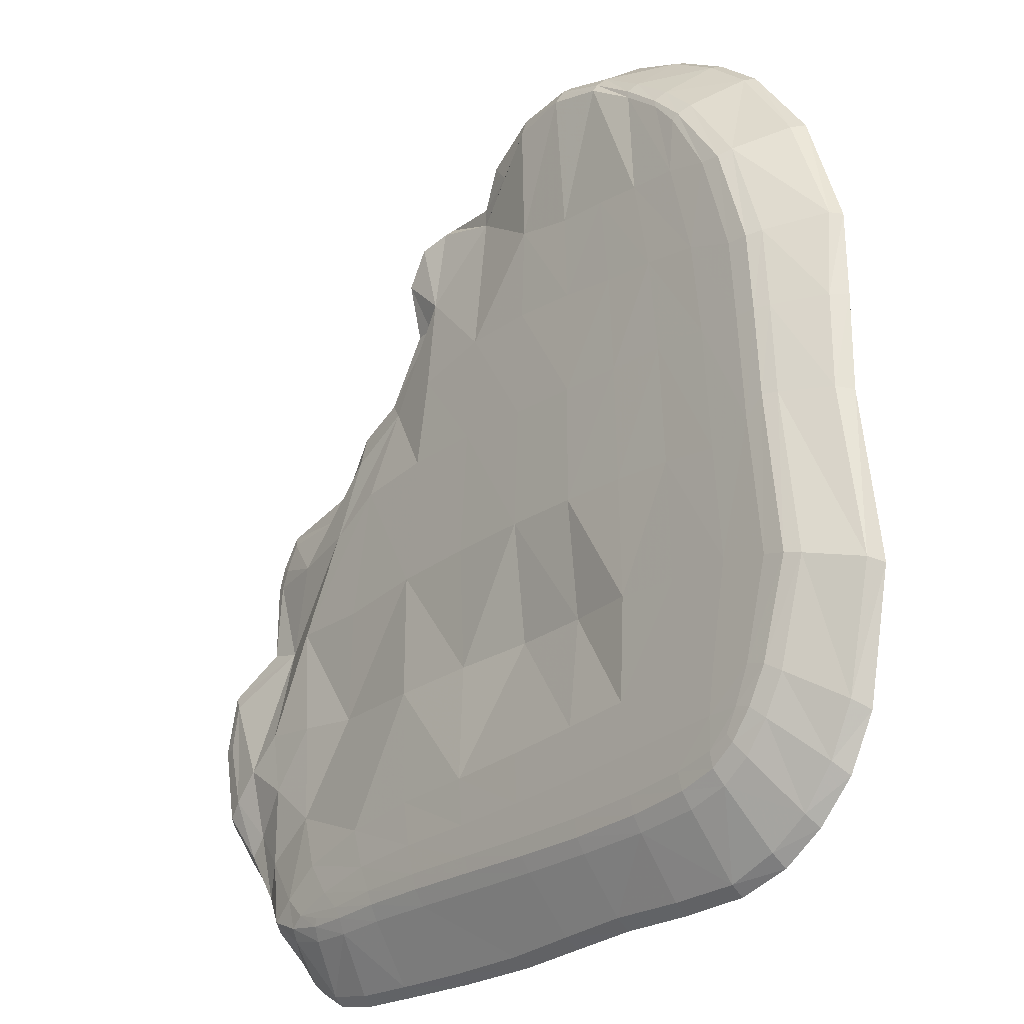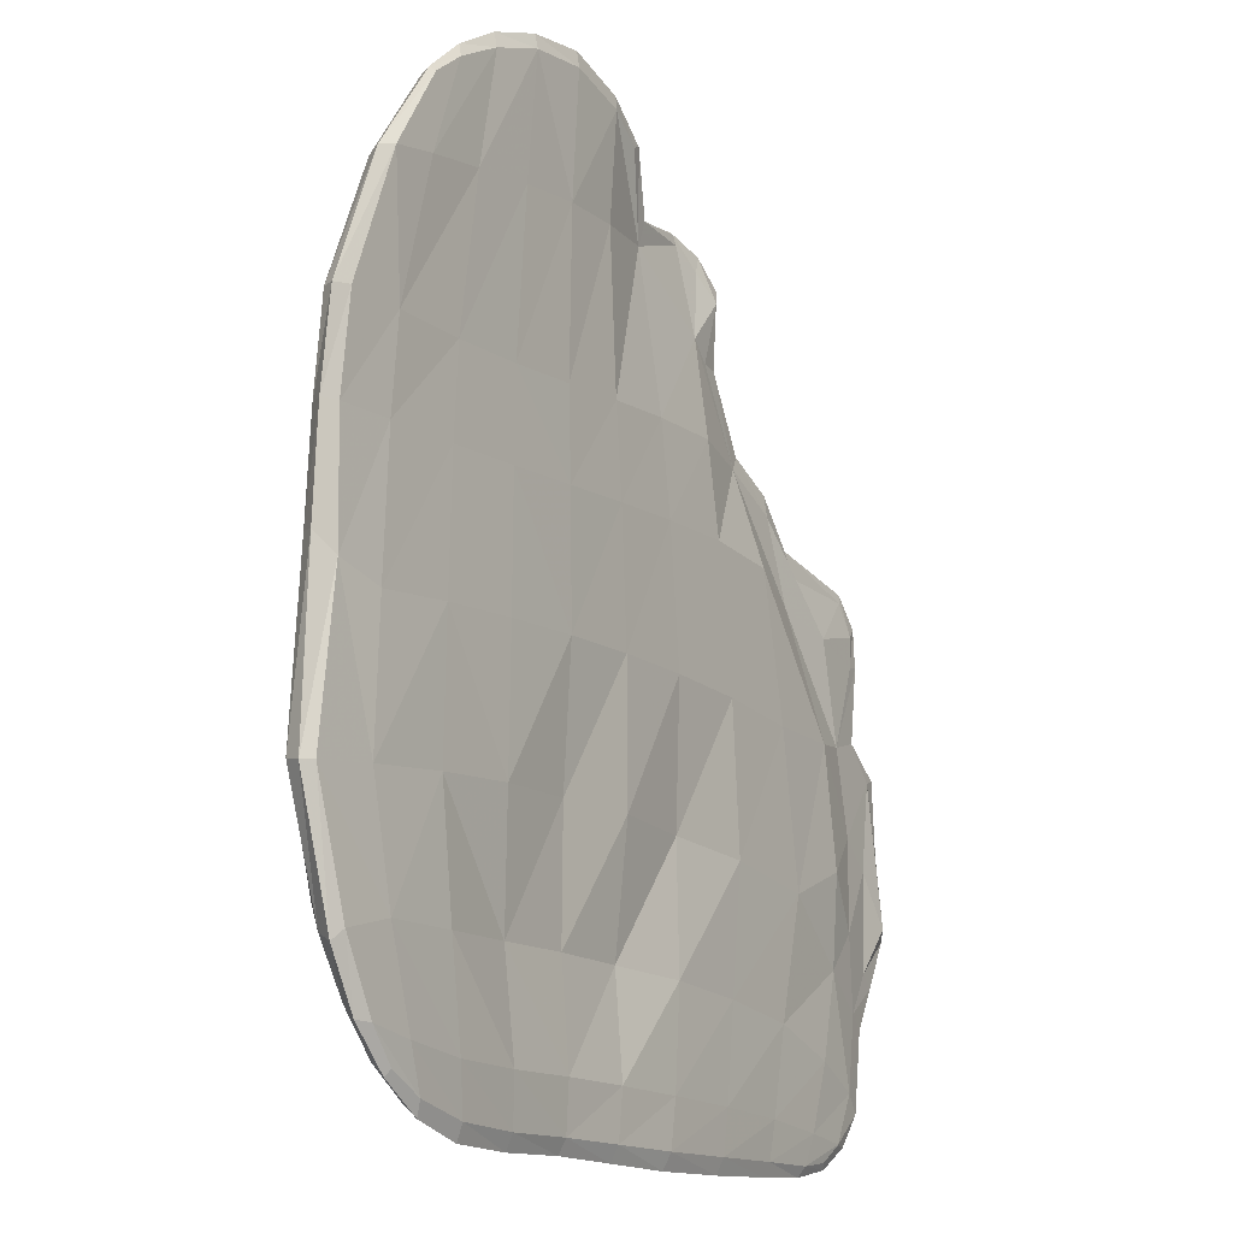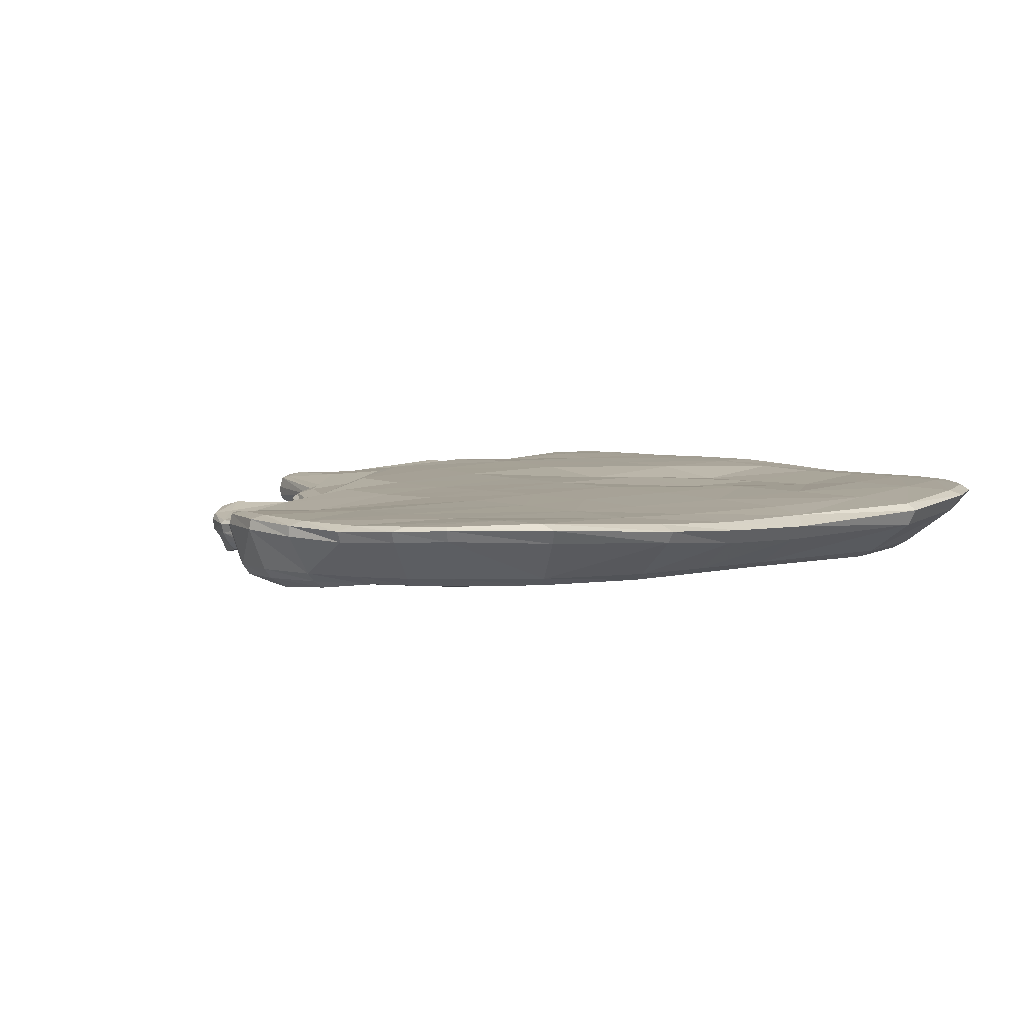
<metadata>
{"format":"obj","ext":"obj","renderer":"f3d","projection":"perspective","resolution":1024,"background":"white","views":[{"elev":-24.1,"azim":-130.4,"up":"+Y"},{"elev":-13.2,"azim":-58.4,"up":"+Y"},{"elev":6.2,"azim":-130.4,"up":"+Z"}]}
</metadata>
<code>
v 0.06795 10.65 -1.076
v -4.254 10.31 -1.102
v -4.516 6.742 -1.095
v 0.3999 6.889 -1.087
v 3.385 6.685 -1.035
v -4.433 3.23 -1.086
v 0.3881 2.945 -1.084
v 3.13 2.732 -1.071
v -4.579 4.798 -1.087
v 0.4293 4.864 -0.979
v 3.605 4.837 -0.9093
v -2.317 10.54 -1.096
v -2.317 6.856 -1.129
v -2.314 4.888 -0.9388
v -2.266 3.109 -1.086
v -3.953 11.83 -1.09
v -2.266 11.98 -1.091
v 5.629 5.034 -1.022
v -2.339 12.77 0.02648
v -2.417 10.19 0.03533
v 0.09095 10.38 -0.0322
v -2.389 6.771 0.0717
v 0.4355 6.774 0.03827
v -4.611 12.49 0.05622
v -5.16 6.657 0.03732
v -4.996 10.08 0.04081
v 3.447 6.536 0.02103
v -5.242 4.537 0.05075
v -2.381 4.638 -0.05243
v 0.5366 4.541 -0.08504
v 3.825 4.12 0.0373
v 5.799 5.218 -0.1622
v -5.081 2.631 0.1063
v -2.387 2.651 -0.06666
v 0.3735 2.543 0.05216
v 3.321 2.205 0.04114
v -2.213 14.27 -1.212
v -2.198 14.71 -0.8593
v -3.818 13.63 -1.047
v -3.884 13.93 -0.8889
v -4.847 12.68 -1.064
v -5.098 12.91 -0.8894
v -5.487 11.58 -1.075
v -5.979 11.67 -0.9014
v -5.993 9.896 -1.078
v -6.549 9.945 -0.9143
v -6.208 6.836 -1.075
v -6.722 7.137 -0.932
v -6.434 4.609 -1.075
v -7.017 4.489 -0.9188
v -6.015 3.068 -1.076
v -6.522 2.859 -0.9063
v -5.556 2.139 -1.067
v -5.777 1.787 -0.9008
v -4.561 1.828 -1.076
v -4.644 1.277 -0.91
v -2.334 1.66 -1.075
v -2.366 1.132 -0.9192
v 0.2383 1.642 -1.076
v 0.1677 1.122 -0.9107
v 2.725 1.617 -1.076
v 2.683 1.128 -0.9093
v 4.146 1.458 -1.065
v 4.282 1.102 -0.9065
v 4.96 1.931 -1.055
v 5.465 1.493 -0.8506
v 5.753 2.787 -0.8236
v 5.999 2.112 -0.5298
v 6.732 4.094 -0.9904
v 7.136 3.789 -0.7698
v 6.986 5.141 -0.9984
v 7.294 5.129 -0.7931
v 5.525 6.622 -0.7285
v 6.169 6.781 -0.5959
v 5.962 8.05 -0.7443
v 6.232 7.941 -0.5762
v 5.628 8.799 -0.7162
v 5.721 9.027 -0.5719
v 4.284 8.847 -0.7785
v 4.094 9.335 -0.5776
v 2.419 10.2 -0.8829
v 2.769 10.56 -0.645
v 1.621 11.61 -0.8221
v 2.093 11.66 -0.6305
v 1.912 12.5 -1.044
v 2.17 12.86 -0.6521
v 1.054 13.23 -0.9567
v 1.053 13.46 -0.6301
v -0.001753 12.97 -0.898
v 0.02075 13.33 -0.6777
v -0.7222 13.53 -1.086
v -0.4682 14.1 -0.87
v -0.117 12.9 -0.2758
v 0.03616 13.36 -0.3613
v -0.6455 14.15 -0.01937
v -0.3743 14.24 -0.2953
v -2.259 14.74 0.07982
v -2.222 15.03 -0.1498
v 1.659 11.63 -0.2231
v 2.026 11.65 -0.4604
v 1.892 12.61 -0.1591
v 2.172 12.91 -0.4238
v 1.062 13.29 -0.3524
v 1.054 13.51 -0.4531
v 5.485 6.567 -0.1624
v 6.2 6.786 -0.3917
v 5.92 7.882 -0.1319
v 6.249 7.955 -0.3458
v 5.652 8.857 -0.1637
v 5.725 9.034 -0.3806
v 4.3 8.972 -0.2385
v 4.14 9.403 -0.4088
v -4.197 14.31 0.03354
v -4.116 14.49 -0.2394
v -5.619 13.45 0.07091
v -5.618 13.43 -0.1776
v -6.487 12.16 0.1052
v -6.603 12.03 -0.2257
v -7.261 6.795 -0.06792
v -7.418 7.111 -0.4617
v -7.206 10.14 0.006939
v -7.359 10.13 -0.2922
v -7.682 4.308 0.00176
v -7.75 4.344 -0.3792
v 6.888 3.945 -0.1402
v 7.162 3.767 -0.4171
v 7.068 5.068 -0.3339
v 7.307 5.121 -0.6271
v -7.182 2.429 0.08913
v -7.208 2.4 -0.2761
v -6.206 0.9102 0.06623
v -6.198 0.9875 -0.2273
v -4.757 0.3865 0.0714
v -4.74 0.2818 -0.2322
v -2.406 0.3187 0.02758
v -2.407 0.2608 -0.3014
v 0.04594 0.2567 0.1073
v 0.02065 0.1451 -0.2281
v 2.881 0.248 0.03015
v 2.783 0.1716 -0.2378
v 5.848 2.558 -0.1494
v 6.204 2.334 -0.3429
v 5.415 1.356 -0.006903
v 5.677 1.118 -0.2126
v 2.457 10.23 -0.2237
v 2.772 10.56 -0.4982
v 4.58 0.3098 -0.01374
v 4.624 0.3366 -0.2695
v -5.344 3.168 -1.086
v -4.475 2.438 -1.086
v 0.313 2.164 -1.086
v -2.293 2.271 -1.086
v 2.911 2.058 -1.086
v 4.315 2.392 -1.064
v 4.762 3.354 -0.9079
v 4.772 6.703 -1.017
v 4.669 4.938 -1.008
v -0.01066 13.29 -0.2346
v -0.4698 14.22 -0.0536
v 1.039 13.46 -0.3909
v -1.178 14.75 -0.1653
v -2.237 15 0.02719
v -1.234 14.49 0.0491
v -3.207 14.89 -0.1964
v -4.145 14.57 -0.05203
v -3.255 14.64 0.05745
v 2.012 11.63 -0.2843
v 2.052 12.85 -0.2425
v 2.684 10.48 -0.297
v 1.658 13.31 -0.4195
v 1.511 13 -0.2797
v 6.061 6.723 -0.1989
v 6.134 7.92 -0.1523
v 6.603 6.189 -0.2239
v 7.25 5.113 -0.4864
v 6.949 6.279 -0.4066
v 6.156 8.545 -0.3243
v 5.692 8.994 -0.1818
v 5.896 8.36 -0.108
v 4.112 9.358 -0.2691
v 3.545 10.2 -0.3785
v 3.46 9.744 -0.2128
v -4.929 14 -0.2134
v -5.693 13.5 0.01532
v -5.061 13.86 0.0596
v -6.727 12.1 -0.0006896
v -7.463 10.12 -0.09439
v -7.59 7.071 -0.2211
v -7.86 4.286 -0.1111
v -7.31 8.676 -0.056
v -7.372 8.679 -0.4136
v -7.347 2.264 9.893e-05
v 7.11 3.784 -0.2849
v 6.373 3.22 -0.2262
v 6.159 2.347 -0.2037
v 6.69 2.997 -0.3297
v -6.753 1.616 -0.2389
v -6.271 0.8114 0.002853
v -6.641 1.403 0.09707
v -5.556 0.5656 -0.2407
v -4.734 0.1319 -0.02986
v -5.65 0.6055 0.08164
v -3.632 0.2417 -0.277
v -2.411 0.09346 -0.08861
v -3.631 0.3212 0.04069
v -1.225 0.2066 -0.2698
v 0 -0 -0
v -1.217 0.2885 0.07014
v 1.435 0.1423 -0.2223
v 2.819 0.03412 -0.04974
v 1.492 0.2497 0.07808
v 3.825 0.2062 -0.26
v 4.683 0.2093 -0.08032
v 3.969 0.2323 0.01131
v 5.673 1.059 -0.04752
v 4.988 0.588 0.01293
v 5.241 0.6532 -0.2468
v -1.256 12.81 -0.0439
v 1.285 11.91 -0.1727
v 5.009 8.164 -0.1088
v -5.698 12.31 0.1001
v -6.485 6.557 0.001153
v -6.266 10.1 0.04024
v 1.402 10.4 -0.03415
v 2.981 8.823 -0.01066
v -6.646 4.414 0.04503
v 6.357 4.761 -0.1958
v -4.88 1.121 0.118
v -6.334 2.635 0.114
v -2.397 1.073 0.06118
v 0.1747 0.9924 0.1017
v 3.009 0.8436 0.04988
v 5.047 3.136 -0.04768
v 4.568 1.763 0.03843
v 4.804 6.499 -0.01291
v 5.064 4.597 0.02567
v -1.167 10.3 0.0004435
v -2.411 8.795 0.06139
v -0.992 6.793 0.05754
v 0.2528 8.93 0.009551
v -0.943 4.62 0.04398
v 1.925 6.698 0.03179
v 2.096 4.389 0.03952
v -1.025 2.619 -0.1055
v 1.847 2.416 0.0478
v -3.703 10.11 0.04398
v -5.082 8.692 0.03551
v -3.787 6.727 0.0629
v -3.817 4.611 0.05097
v -3.752 2.646 -0.02945
v -3.474 12.65 0.04577
v 0.2495 8.928 -1.087
v -1.01 6.887 -1.115
v -2.328 8.801 -1.124
v -1.18 10.64 -1.092
v -0.993 4.888 -0.8866
v 1.914 4.812 -1.04
v 1.866 6.845 -1.063
v -0.9829 3.021 -1.086
v 1.797 2.898 -1.077
v -3.471 6.814 -1.116
v -4.417 8.714 -1.103
v -3.322 10.39 -1.101
v -3.495 4.865 -1.091
v -3.411 3.195 -1.086
v -3.148 11.92 -1.091
v -2.191 14.57 -1.026
v -1.234 14.53 -0.8914
v -0.46 13.84 -1.059
v -1.332 14.06 -1.215
v -3.073 14.1 -1.14
v -3.802 13.76 -1.031
v -3.092 14.44 -0.8682
v -4.46 13.13 -1.052
v -4.944 12.76 -1.038
v -4.544 13.44 -0.8919
v -5.796 11.56 -1.04
v -6.325 9.895 -1.043
v -6.091 8.6 -1.077
v -6.504 7.138 -1.042
v -6.643 8.615 -0.925
v -6.788 4.53 -1.043
v -6.315 2.99 -1.046
v -5.76 2.495 -1.076
v -5.646 2.007 -1.045
v -6.172 2.258 -0.9021
v -5.214 1.974 -1.076
v -4.607 1.537 -1.046
v -5.319 1.471 -0.9042
v -3.55 1.723 -1.076
v -2.353 1.369 -1.045
v -3.601 1.174 -0.9161
v -1.064 1.64 -1.076
v 0.2032 1.379 -1.046
v -1.113 1.118 -0.9157
v 1.551 1.645 -1.076
v 2.665 1.381 -1.045
v 1.491 1.132 -0.9088
v 3.609 1.525 -1.075
v 4.202 1.321 -1.04
v 3.573 1.092 -0.911
v 4.586 1.581 -1.072
v 5.383 1.63 -1.002
v 4.932 1.235 -0.8882
v 6.023 2.234 -0.6854
v 6.25 3.386 -0.7538
v 7.009 3.873 -0.92
v 6.673 3.015 -0.6301
v 7.198 5.146 -0.9528
v 6.833 5.904 -1.001
v 6.081 6.751 -0.7432
v 7.011 6.251 -0.6961
v 6.125 8.061 -0.6988
v 5.815 8.343 -0.7548
v 5.675 8.961 -0.6705
v 6.142 8.558 -0.5514
v 4.097 9.27 -0.7141
v 3.453 9.61 -0.91
v 2.702 10.51 -0.7671
v 3.542 10.23 -0.5808
v 1.986 11.61 -0.7652
v 2.101 12.71 -0.8126
v 1.54 13.08 -1.053
v 1.036 13.4 -0.7747
v 1.656 13.28 -0.6162
v -0.0171 13.26 -0.914
v -1.241 12.18 -1.093
v 1.261 11.88 -1.001
v 5.018 8.106 -0.8785
v -4.785 11.75 -1.088
v -5.197 10.17 -1.096
v -5.497 6.62 -1.087
v 2.964 8.803 -1.043
v 1.379 10.38 -1.056
v -5.639 4.803 -1.086
v 6.239 4.532 -1.029
v -1.085 8.87 0.03776
v -3.753 8.734 0.05737
v -1.085 8.87 -1.11
v -3.421 8.756 -1.118
v -1.274 14.41 -1.066
v -3.046 14.27 -1.021
v -4.422 13.27 -1.036
v -6.42 8.592 -1.043
v -5.997 2.436 -1.045
v -5.238 1.719 -1.045
v -3.586 1.423 -1.045
v -1.087 1.363 -1.045
v 1.507 1.391 -1.046
v 3.52 1.334 -1.044
v 4.844 1.416 -1.03
v 6.571 3.092 -0.714
v 6.971 6.121 -0.9463
v 5.998 8.458 -0.6913
v 3.502 10.15 -0.7502
v 1.625 13.16 -0.7804
v -5.365 8.651 -1.093
v 1.62 8.936 -1.066
v -5.246 2.489 -1.086
v -1.02 2.207 -1.086
v 1.667 2.141 -1.086
v -3.468 2.357 -1.086
v 3.893 8.289 -1.027
v 3.913 1.833 -1.086
v 5.494 4.006 -1.001
v -1.2 14.71 0.009281
v -3.225 14.89 -0.01385
v 1.636 13.27 -0.3136
v 6.839 6.26 -0.2658
v 6.084 8.516 -0.1547
v 3.503 10.09 -0.2832
v -4.979 14.08 -0.02555
v -7.553 8.679 -0.1731
v 6.64 3.019 -0.2562
v -6.878 1.422 0.01081
v -5.584 0.3735 -0.008125
v -3.626 0.07989 -0.0701
v -1.243 0.04847 -0.04516
v 1.439 0.003111 -0.01341
v 3.882 0.06933 -0.07333
v 5.273 0.5547 -0.06684
v -6.37 8.675 0.005633
v 1.633 8.944 -0.0001714
v -5.92 1.261 0.1275
v -1.138 1.041 0.08095
v 1.615 0.9327 0.08095
v -3.675 1.079 0.08475
v 4.03 8.448 -0.2212
v 4.184 0.7065 0.03952
v 5.704 3.76 -0.1161
g Group53157
f 21 237 337 240
f 237 20 238 337
f 337 238 22 239
f 240 337 239 23
f 23 239 241 30
f 239 22 29 241
f 27 242 243 31
f 242 23 30 243
f 30 241 244 35
f 241 29 34 244
f 31 243 245 36
f 243 30 35 245
f 22 238 338 248
f 238 20 246 338
f 338 246 26 247
f 248 338 247 25
f 249 29 22 248
f 249 248 25 28
f 250 34 29 249
f 250 249 28 33
f 19 251 246 20
f 251 24 26 246
f 1 252 339 255
f 252 4 253 339
f 339 253 13 254
f 255 339 254 12
f 253 4 10 256
f 253 256 14 13
f 258 5 11 257
f 258 257 10 4
f 256 10 7 259
f 256 259 15 14
f 257 11 8 260
f 257 260 7 10
f 13 261 340 254
f 261 3 262 340
f 340 262 2 263
f 254 340 263 12
f 13 14 264 261
f 264 9 3 261
f 14 15 265 264
f 265 6 9 264
f 266 17 12 263
f 266 263 2 16
f 37 267 341 270
f 267 38 268 341
f 341 268 92 269
f 270 341 269 91
f 38 267 342 273
f 267 37 271 342
f 342 271 39 272
f 273 342 272 40
f 40 272 343 276
f 272 39 274 343
f 343 274 41 275
f 276 343 275 42
f 42 275 277 44
f 275 41 43 277
f 44 277 278 46
f 277 43 45 278
f 46 278 344 281
f 278 45 279 344
f 344 279 47 280
f 281 344 280 48
f 48 280 282 50
f 280 47 49 282
f 50 282 283 52
f 282 49 51 283
f 52 283 345 286
f 283 51 284 345
f 345 284 53 285
f 286 345 285 54
f 54 285 346 289
f 285 53 287 346
f 346 287 55 288
f 289 346 288 56
f 56 288 347 292
f 288 55 290 347
f 347 290 57 291
f 292 347 291 58
f 58 291 348 295
f 291 57 293 348
f 348 293 59 294
f 295 348 294 60
f 60 294 349 298
f 294 59 296 349
f 349 296 61 297
f 298 349 297 62
f 62 297 350 301
f 297 61 299 350
f 350 299 63 300
f 301 350 300 64
f 64 300 351 304
f 300 63 302 351
f 351 302 65 303
f 304 351 303 66
f 66 303 305 68
f 303 65 67 305
f 68 305 352 308
f 305 67 306 352
f 352 306 69 307
f 308 352 307 70
f 70 307 309 72
f 307 69 71 309
f 72 309 353 312
f 309 71 310 353
f 353 310 73 311
f 312 353 311 74
f 74 311 313 76
f 311 73 75 313
f 76 313 354 316
f 313 75 314 354
f 354 314 77 315
f 316 354 315 78
f 78 315 317 80
f 315 77 79 317
f 80 317 355 320
f 317 79 318 355
f 355 318 81 319
f 320 355 319 82
f 82 319 321 84
f 319 81 83 321
f 84 321 322 86
f 321 83 85 322
f 86 322 356 325
f 322 85 323 356
f 356 323 87 324
f 325 356 324 88
f 88 324 326 90
f 324 87 89 326
f 90 326 269 92
f 326 89 91 269
f 37 270 327 17
f 270 91 89 327
f 328 89 87 323
f 328 323 85 83
f 329 79 77 314
f 329 314 75 73
f 330 43 41 274
f 330 274 39 16
f 47 279 357 332
f 279 45 331 357
f 357 331 2 262
f 332 357 262 3
f 81 333 358 334
f 333 5 258 358
f 358 258 4 252
f 334 358 252 1
f 335 49 47 332
f 335 332 3 9
f 73 310 336 18
f 310 71 69 336
f 55 287 359 150
f 287 53 284 359
f 359 284 51 149
f 150 359 149 6
f 7 151 360 259
f 151 59 293 360
f 360 293 57 152
f 259 360 152 15
f 8 153 361 260
f 153 61 296 361
f 361 296 59 151
f 260 361 151 7
f 149 51 49 335
f 149 335 9 6
f 155 67 65 154
f 155 154 8 11
f 271 37 17 266
f 271 266 16 39
f 57 290 362 152
f 290 55 150 362
f 362 150 6 265
f 152 362 265 15
f 16 2 331 330
f 331 45 43 330
f 327 89 1 255
f 327 255 12 17
f 1 89 328 334
f 328 83 81 334
f 81 318 363 333
f 318 79 329 363
f 363 329 73 156
f 333 363 156 5
f 65 302 364 154
f 302 63 299 364
f 364 299 61 153
f 154 364 153 8
f 67 155 365 306
f 155 11 157 365
f 365 157 18 336
f 306 365 336 69
f 156 73 18 157
f 156 157 11 5
f 93 158 159 95
f 158 94 96 159
f 94 158 160 104
f 158 93 103 160
f 95 159 366 163
f 159 96 161 366
f 366 161 98 162
f 163 366 162 97
f 97 162 367 166
f 162 98 164 367
f 367 164 114 165
f 166 367 165 113
f 99 167 168 101
f 167 100 102 168
f 100 167 169 146
f 167 99 145 169
f 101 168 368 171
f 168 102 170 368
f 368 170 104 160
f 171 368 160 103
f 105 172 173 107
f 172 106 108 173
f 106 172 369 176
f 172 105 174 369
f 369 174 127 175
f 176 369 175 128
f 107 173 370 179
f 173 108 177 370
f 370 177 110 178
f 179 370 178 109
f 109 178 180 111
f 178 110 112 180
f 111 180 371 182
f 180 112 181 371
f 371 181 146 169
f 182 371 169 145
f 113 165 372 185
f 165 114 183 372
f 372 183 116 184
f 185 372 184 115
f 115 184 186 117
f 184 116 118 186
f 117 186 187 121
f 186 118 122 187
f 119 188 189 123
f 188 120 124 189
f 120 188 373 191
f 188 119 190 373
f 373 190 121 187
f 191 373 187 122
f 123 189 192 129
f 189 124 130 192
f 125 193 175 127
f 193 126 128 175
f 126 193 374 196
f 193 125 194 374
f 374 194 141 195
f 196 374 195 142
f 129 192 375 199
f 192 130 197 375
f 375 197 132 198
f 199 375 198 131
f 131 198 376 202
f 198 132 200 376
f 376 200 134 201
f 202 376 201 133
f 133 201 377 205
f 201 134 203 377
f 377 203 136 204
f 205 377 204 135
f 135 204 378 208
f 204 136 206 378
f 378 206 138 207
f 208 378 207 137
f 137 207 379 211
f 207 138 209 379
f 379 209 140 210
f 211 379 210 139
f 139 210 380 214
f 210 140 212 380
f 380 212 148 213
f 214 380 213 147
f 142 195 215 144
f 195 141 143 215
f 144 215 381 217
f 215 143 216 381
f 381 216 147 213
f 217 381 213 148
f 163 97 19 218
f 163 218 93 95
f 103 93 219 171
f 219 99 101 171
f 109 111 220 179
f 220 105 107 179
f 115 117 221 185
f 221 24 113 185
f 119 222 382 190
f 222 25 247 382
f 382 247 26 223
f 190 382 223 121
f 145 224 383 225
f 224 21 240 383
f 383 240 23 242
f 225 383 242 27
f 119 123 226 222
f 226 28 25 222
f 174 105 32 227
f 174 227 125 127
f 133 228 384 202
f 228 33 229 384
f 384 229 129 199
f 202 384 199 131
f 35 244 385 231
f 244 34 230 385
f 385 230 135 208
f 231 385 208 137
f 36 245 386 232
f 245 35 231 386
f 386 231 137 211
f 232 386 211 139
f 123 129 229 226
f 229 33 28 226
f 143 141 233 234
f 233 31 36 234
f 19 97 166 251
f 166 113 24 251
f 135 230 387 205
f 230 34 250 387
f 387 250 33 228
f 205 387 228 133
f 223 26 24 221
f 223 221 117 121
f 93 218 237 21
f 218 19 20 237
f 219 93 21 224
f 219 224 145 99
f 145 225 388 182
f 225 27 235 388
f 388 235 105 220
f 182 388 220 111
f 143 234 389 216
f 234 36 232 389
f 389 232 139 214
f 216 389 214 147
f 141 194 390 233
f 194 125 227 390
f 390 227 32 236
f 233 390 236 31
f 32 105 235 236
f 235 27 31 236
f 90 92 96 94
f 96 92 268 161
f 268 38 98 161
f 84 86 102 100
f 102 86 325 170
f 325 88 104 170
f 88 90 94 104
f 74 76 108 106
f 108 76 316 177
f 316 78 110 177
f 78 80 112 110
f 40 276 183 114
f 276 42 116 183
f 116 42 44 118
f 46 281 191 122
f 281 48 120 191
f 48 50 124 120
f 70 72 128 126
f 128 72 312 176
f 312 74 106 176
f 52 286 197 130
f 286 54 132 197
f 132 54 289 200
f 289 56 134 200
f 58 295 206 136
f 295 60 138 206
f 138 60 298 209
f 298 62 140 209
f 50 52 130 124
f 66 68 142 144
f 98 38 273 164
f 273 40 114 164
f 134 56 292 203
f 292 58 136 203
f 44 46 122 118
f 82 84 100 146
f 112 80 320 181
f 320 82 146 181
f 140 62 301 212
f 301 64 148 212
f 148 64 304 217
f 304 66 144 217
f 142 68 308 196
f 308 70 126 196

</code>
